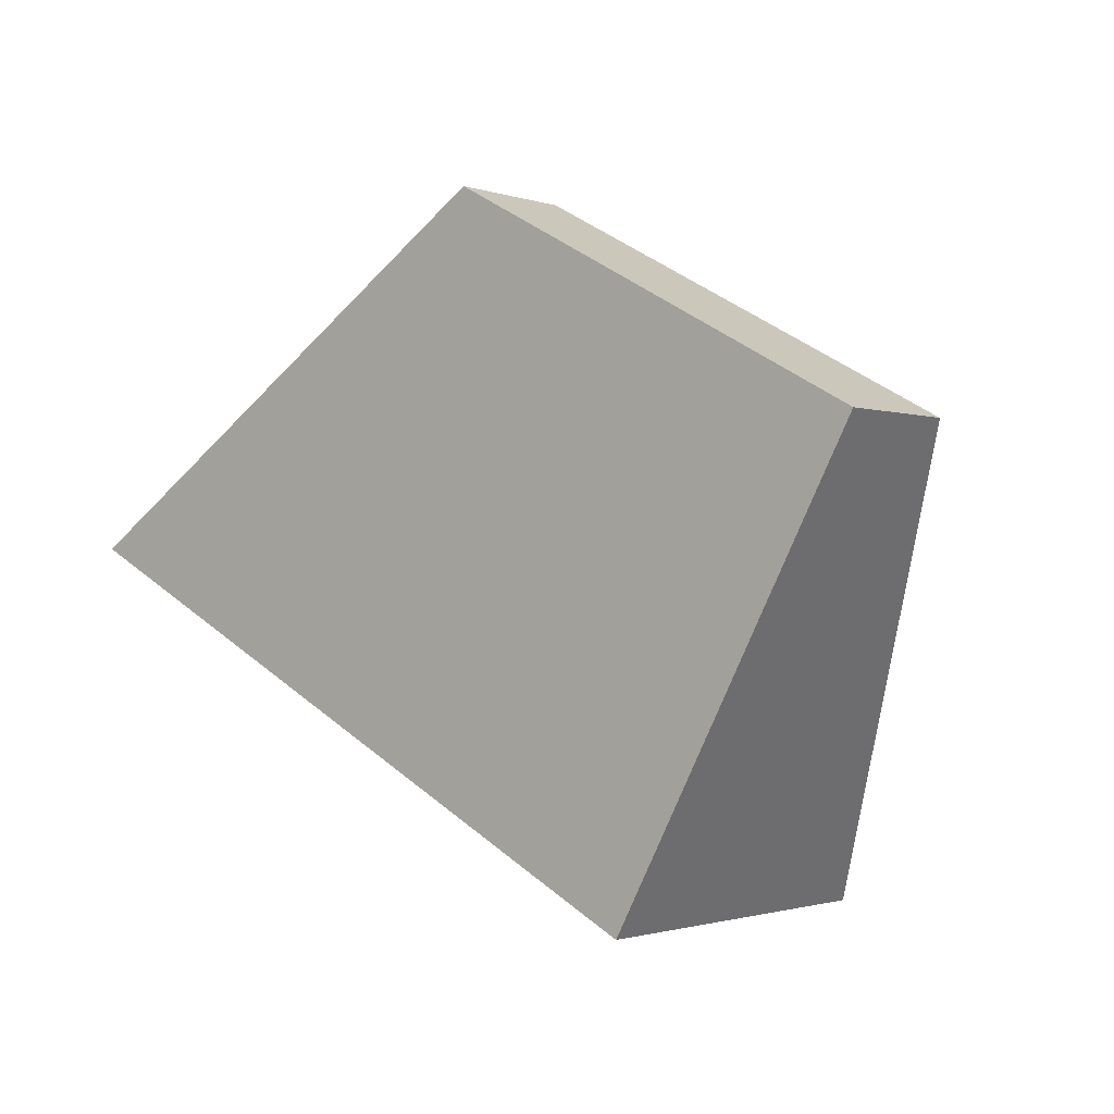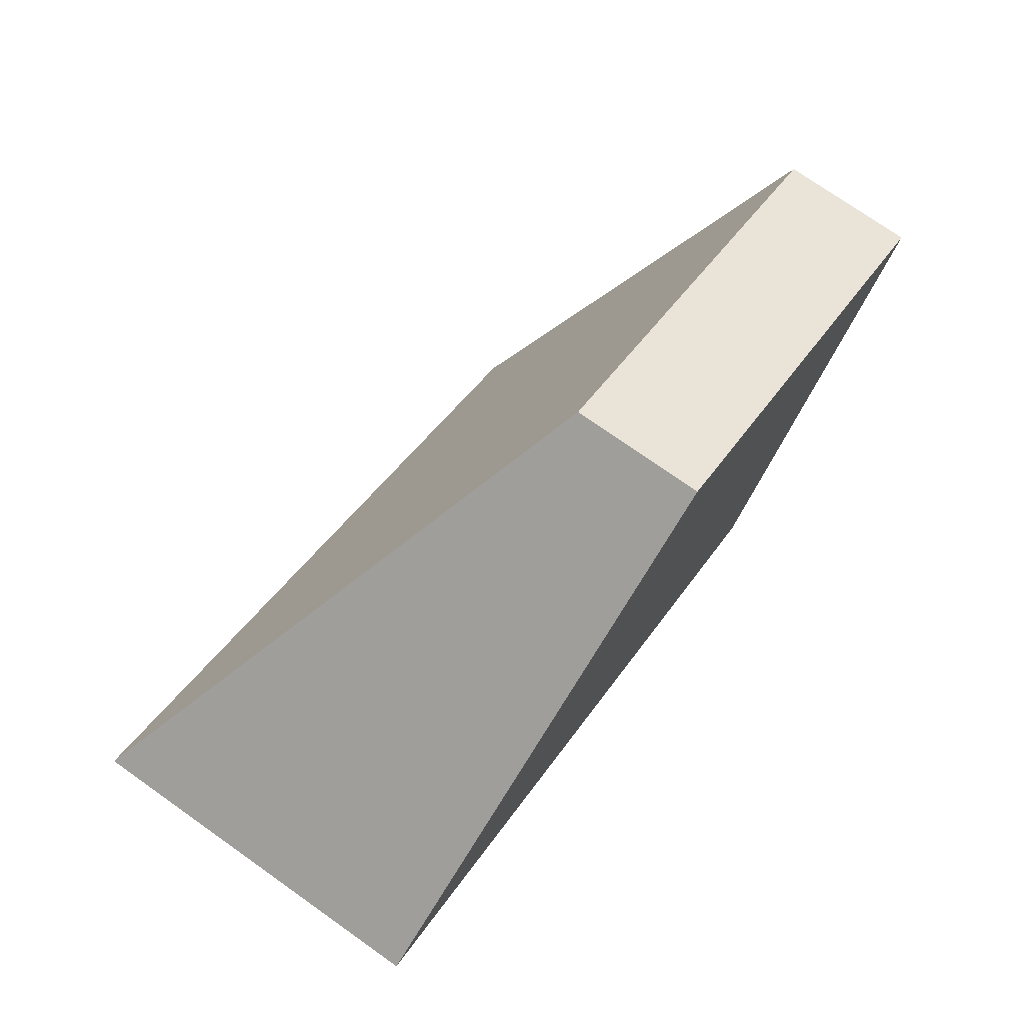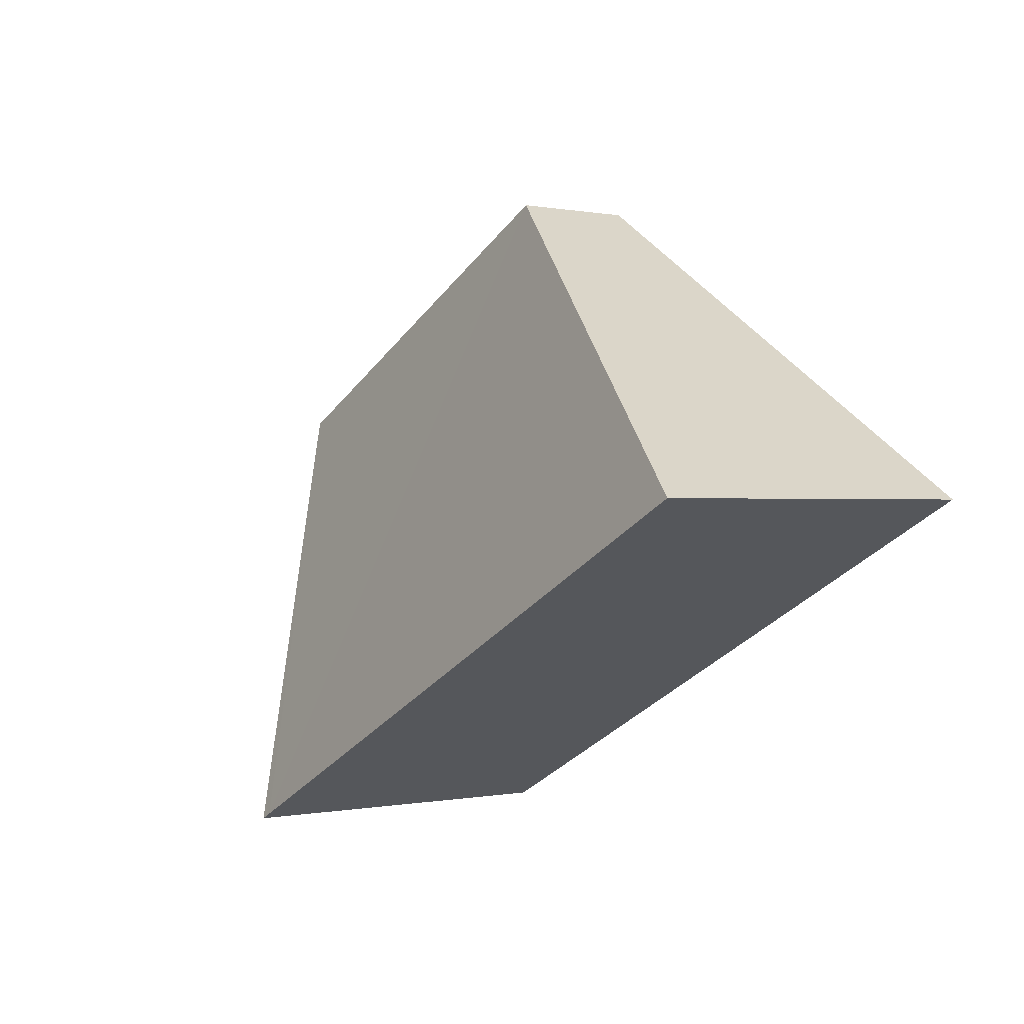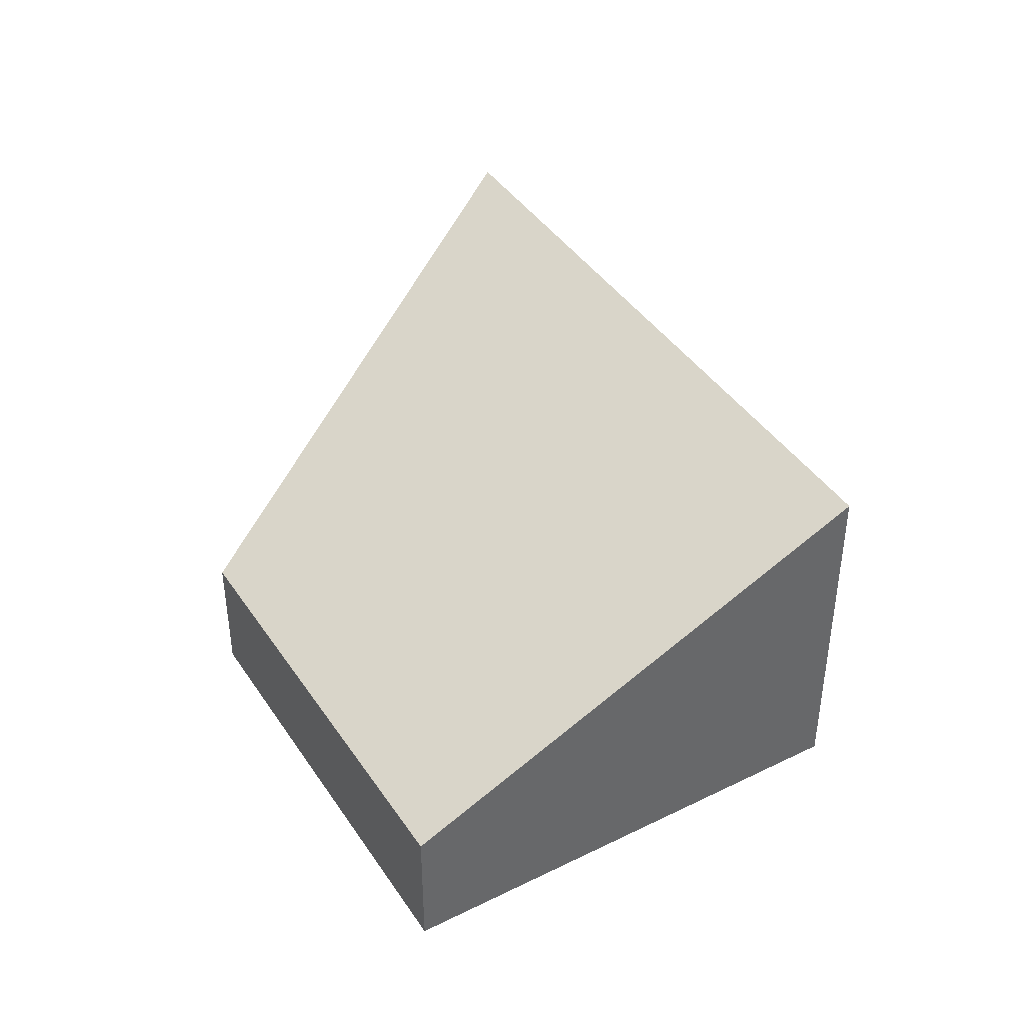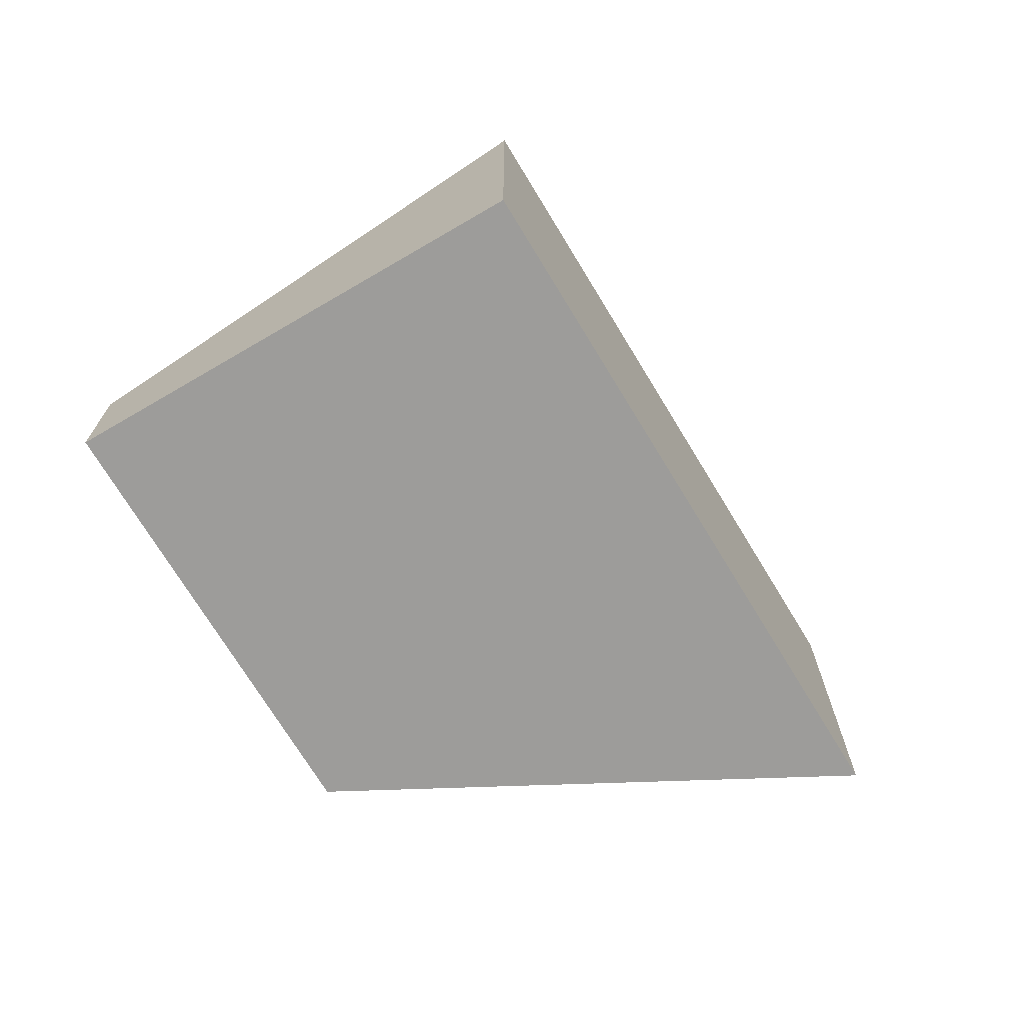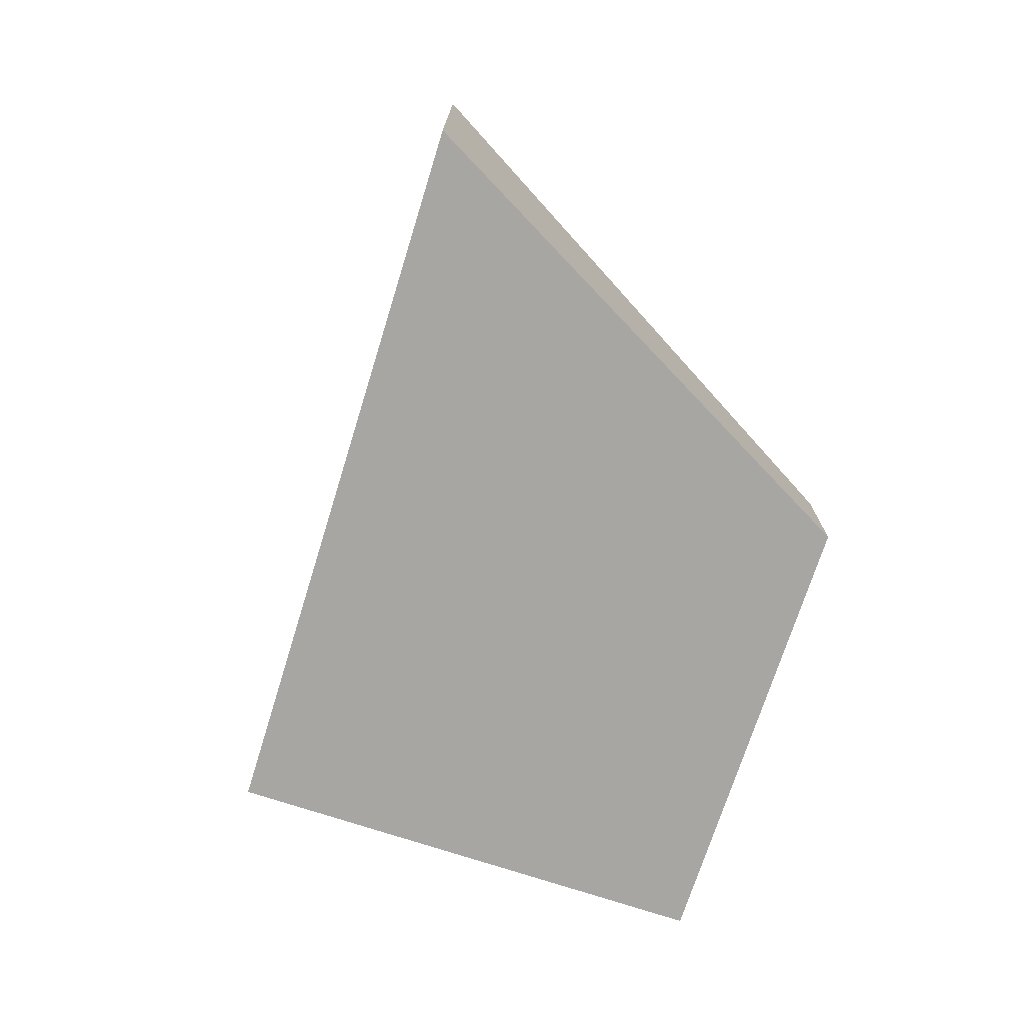
<metadata>
{"format":"obj","ext":"obj","renderer":"f3d","projection":"perspective","resolution":1024,"background":"white","views":[{"elev":-1.3,"azim":39.6,"up":"+Z"},{"elev":74.7,"azim":-54.8,"up":"+Z"},{"elev":-0.0,"azim":-127.1,"up":"+Z"},{"elev":40.6,"azim":87.6,"up":"+Y"},{"elev":-70.0,"azim":148.7,"up":"+Y"},{"elev":-74.2,"azim":-79.7,"up":"+Y"}]}
</metadata>
<code>
v  4.306 1.151 2.828
v  5.74 3.134 -2.977
v  0 3.134 1.919e-16
v  7.956 1.182 0.857
v  5.916 3.072 -2.912
v  5.85 3.134 -3.034
v  7.956 -5.248e-17 0.857
v  5.916 1.783e-16 -2.912
v  5.85 1.858e-16 -3.034
v  0 0 0
v  5.74 1.823e-16 -2.977
v  4.306 -1.732e-16 2.828
g defaultobject
f 1 2 3
f 2 1 4
f 2 4 5
f 2 5 6
f 7 5 4
f 5 7 8
f 5 8 6
f 6 8 9
f 9 2 6
f 2 9 3
f 3 9 10
f 10 9 11
f 1 7 4
f 7 1 12
f 10 1 3
f 1 10 12
f 12 8 7
f 8 12 9
f 9 12 11
f 11 12 10

</code>
